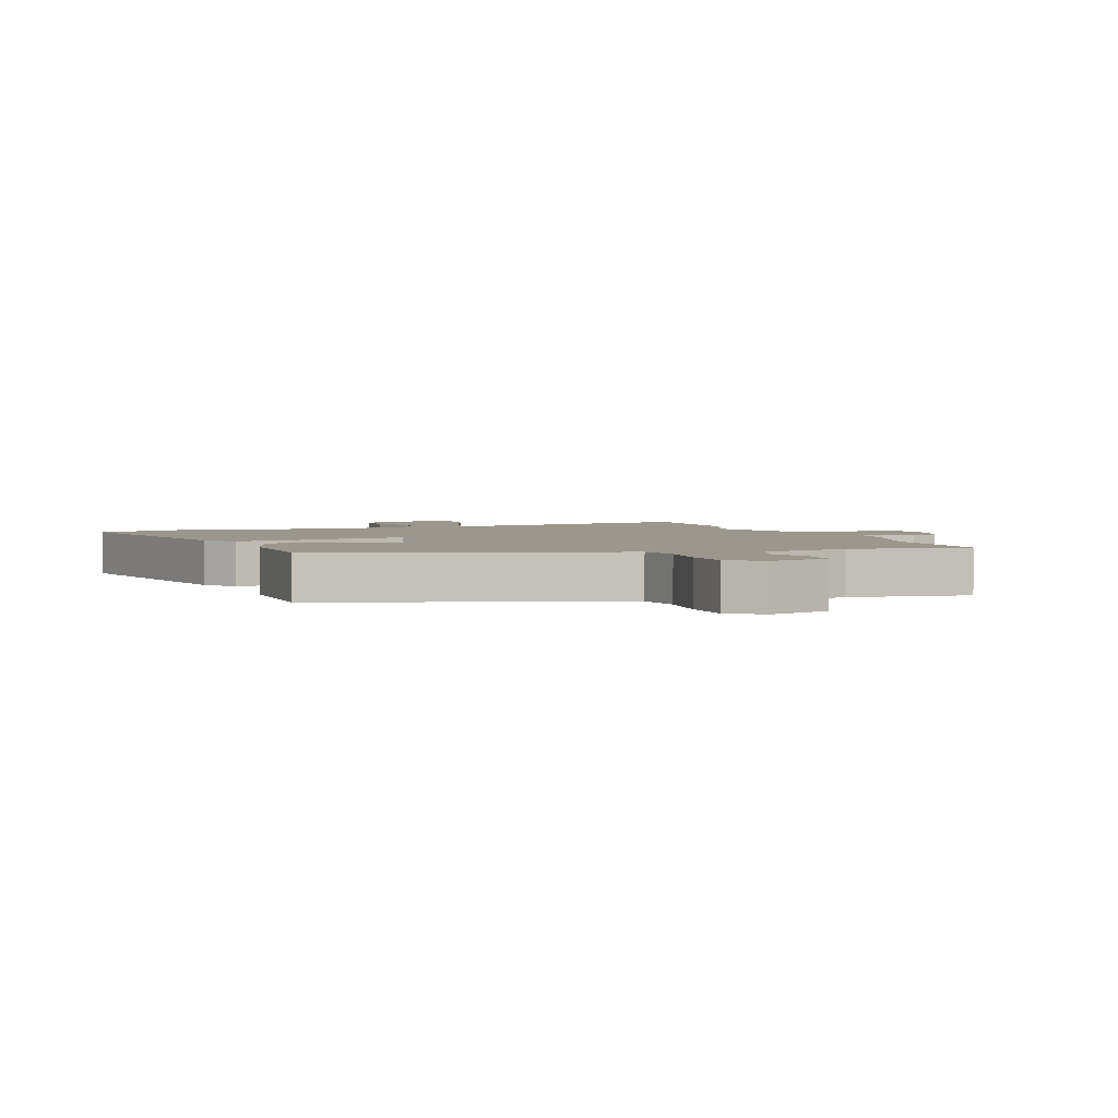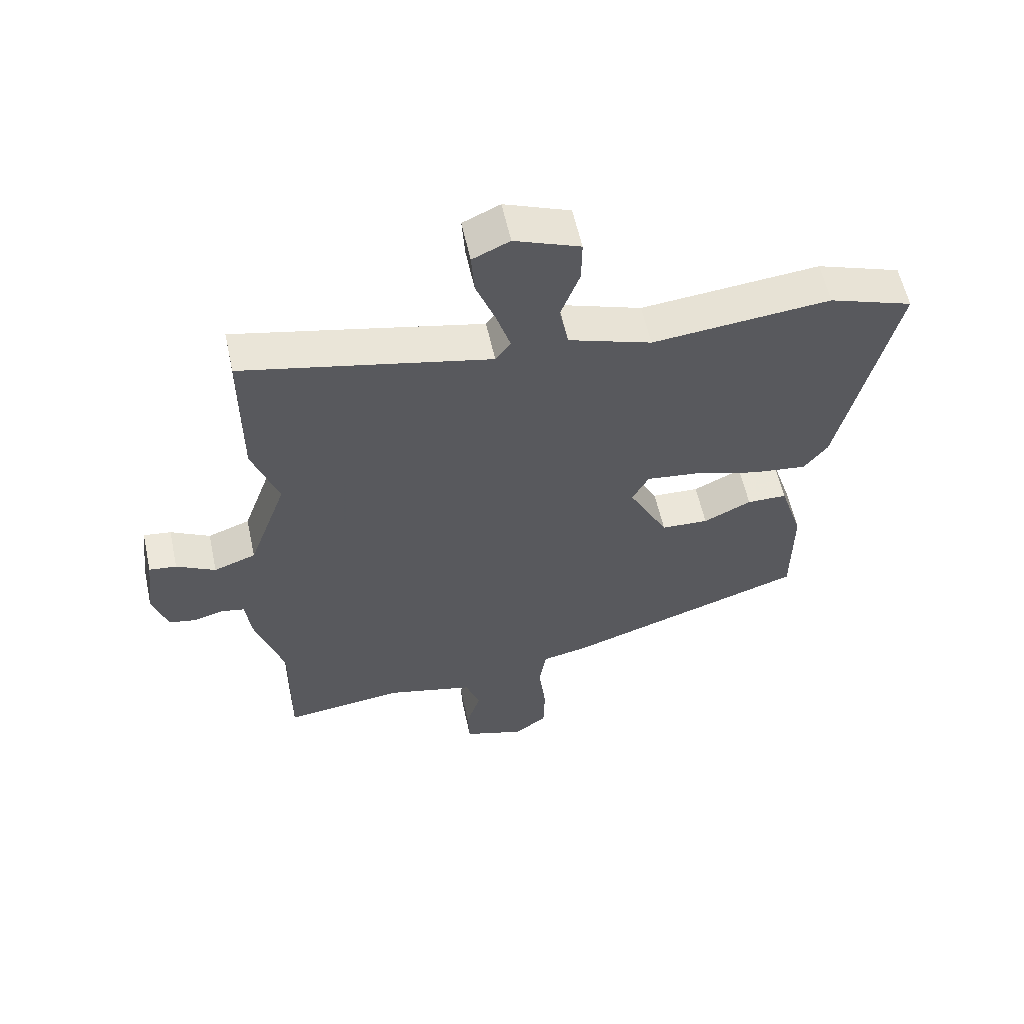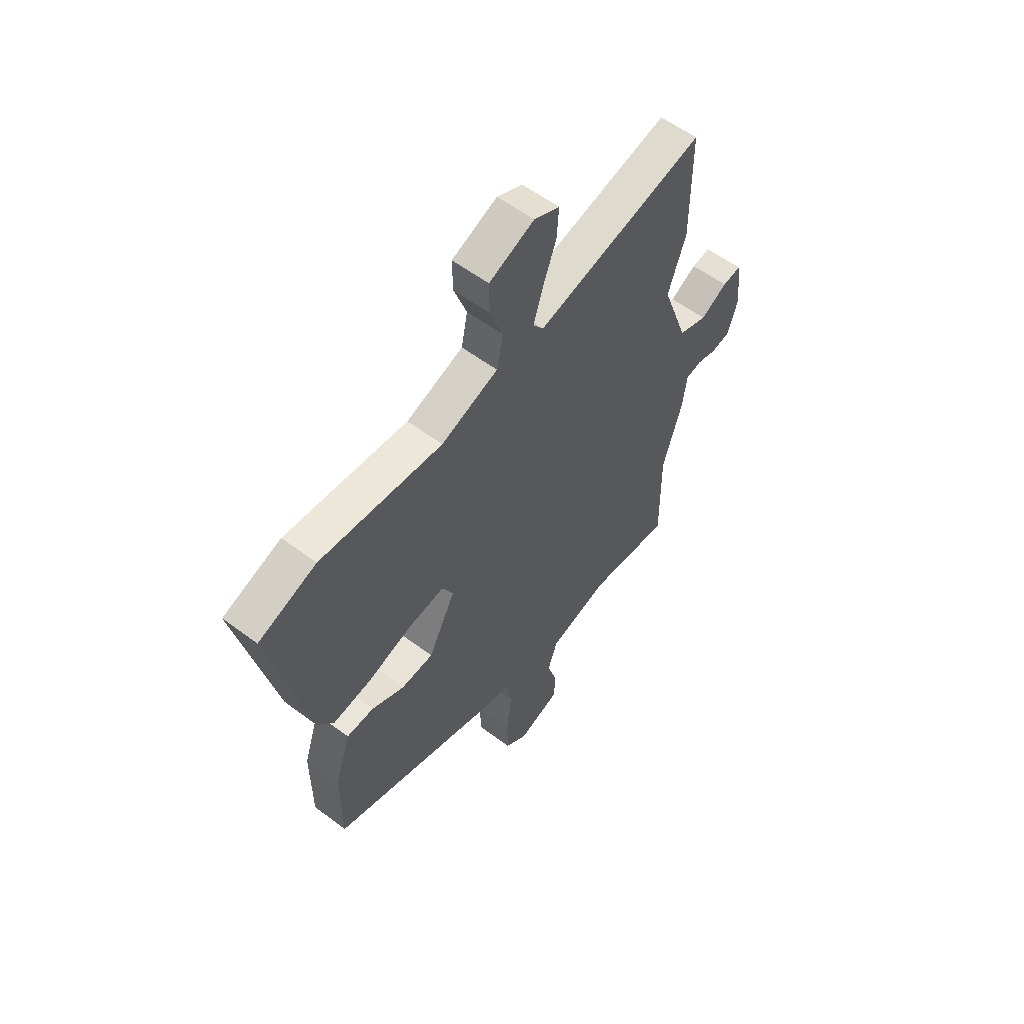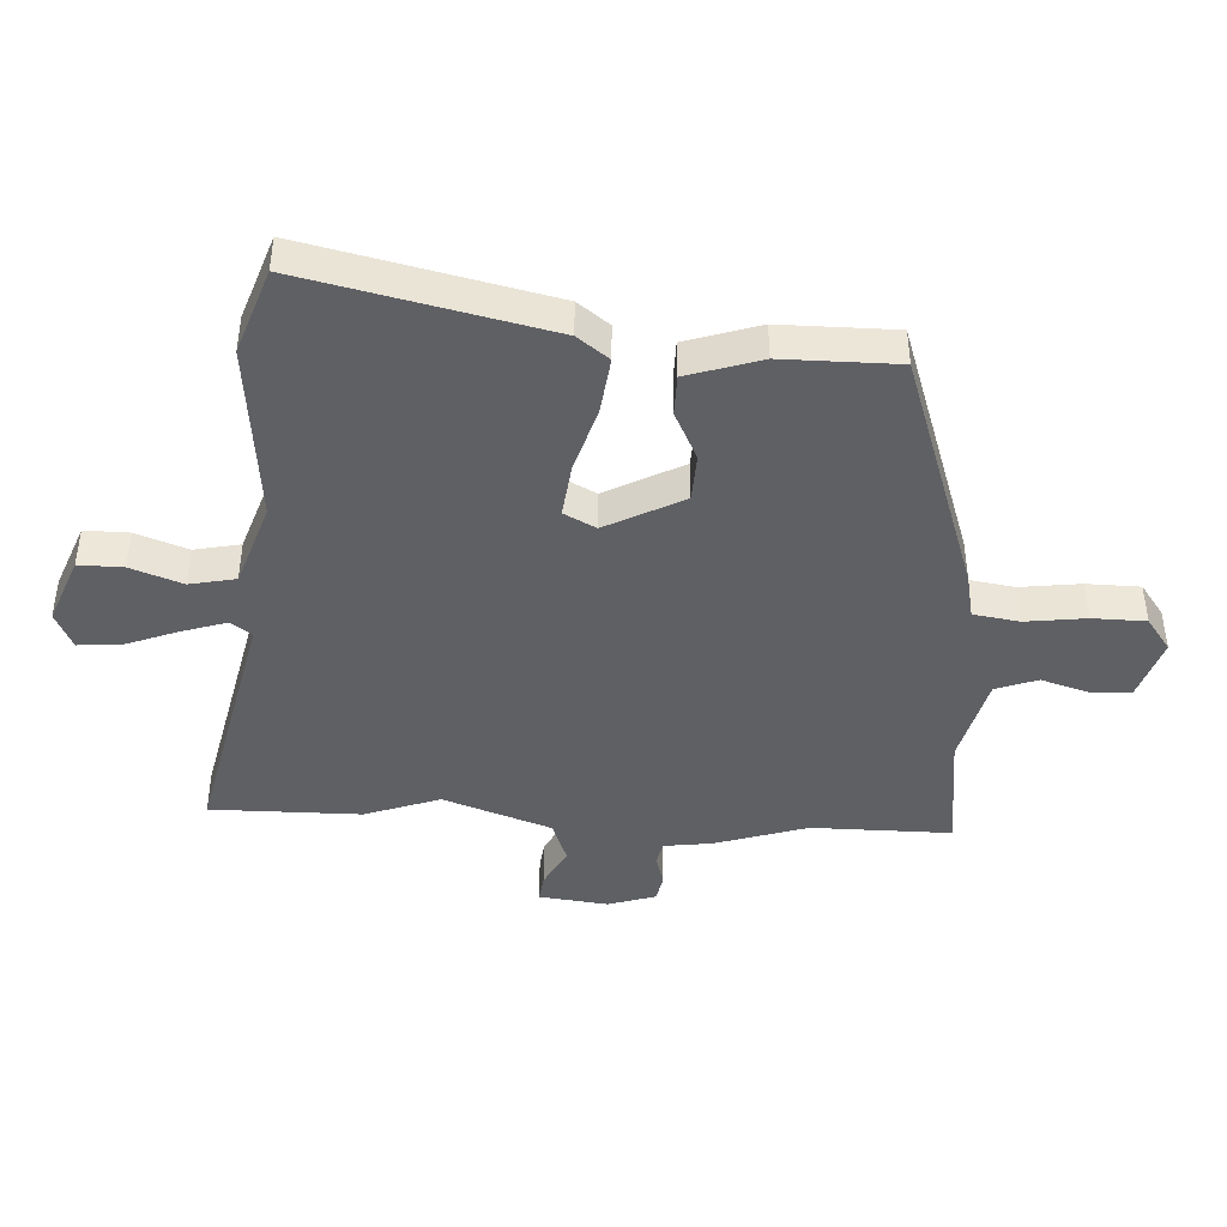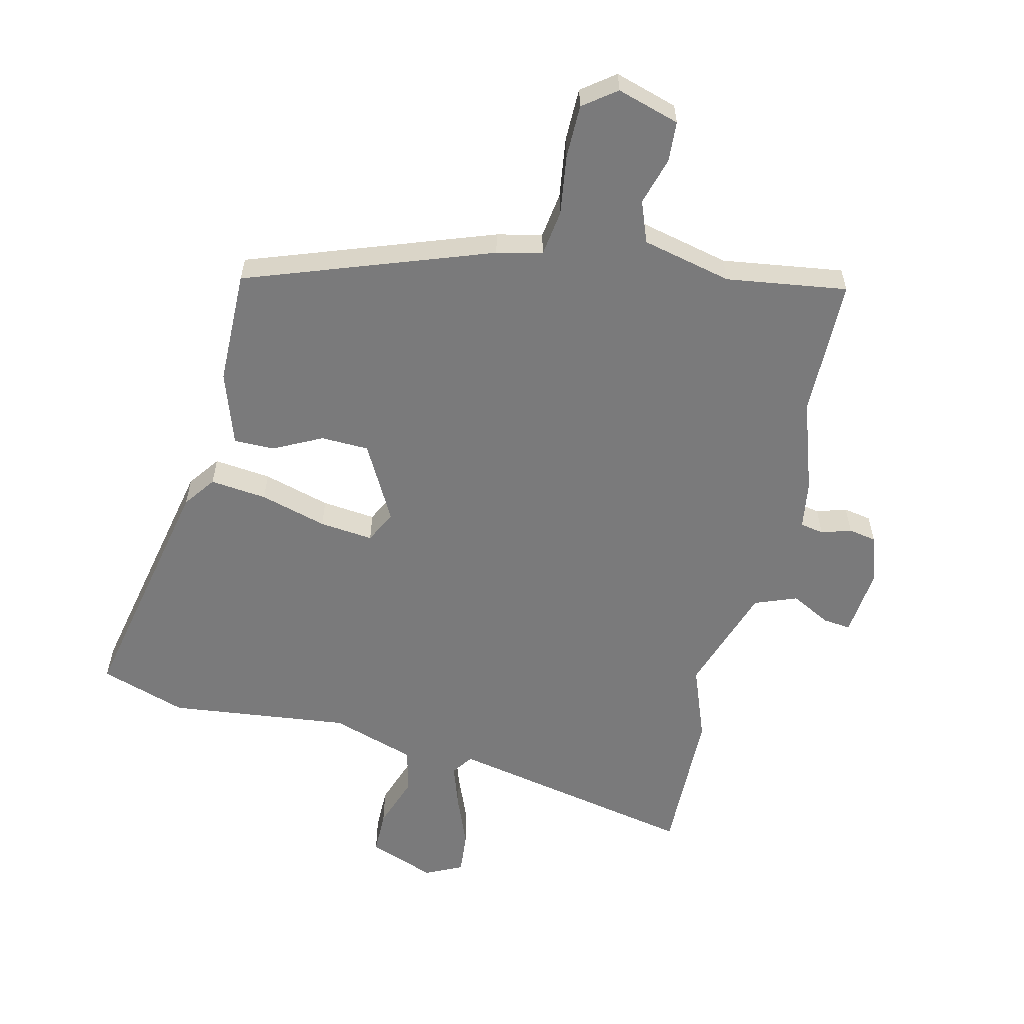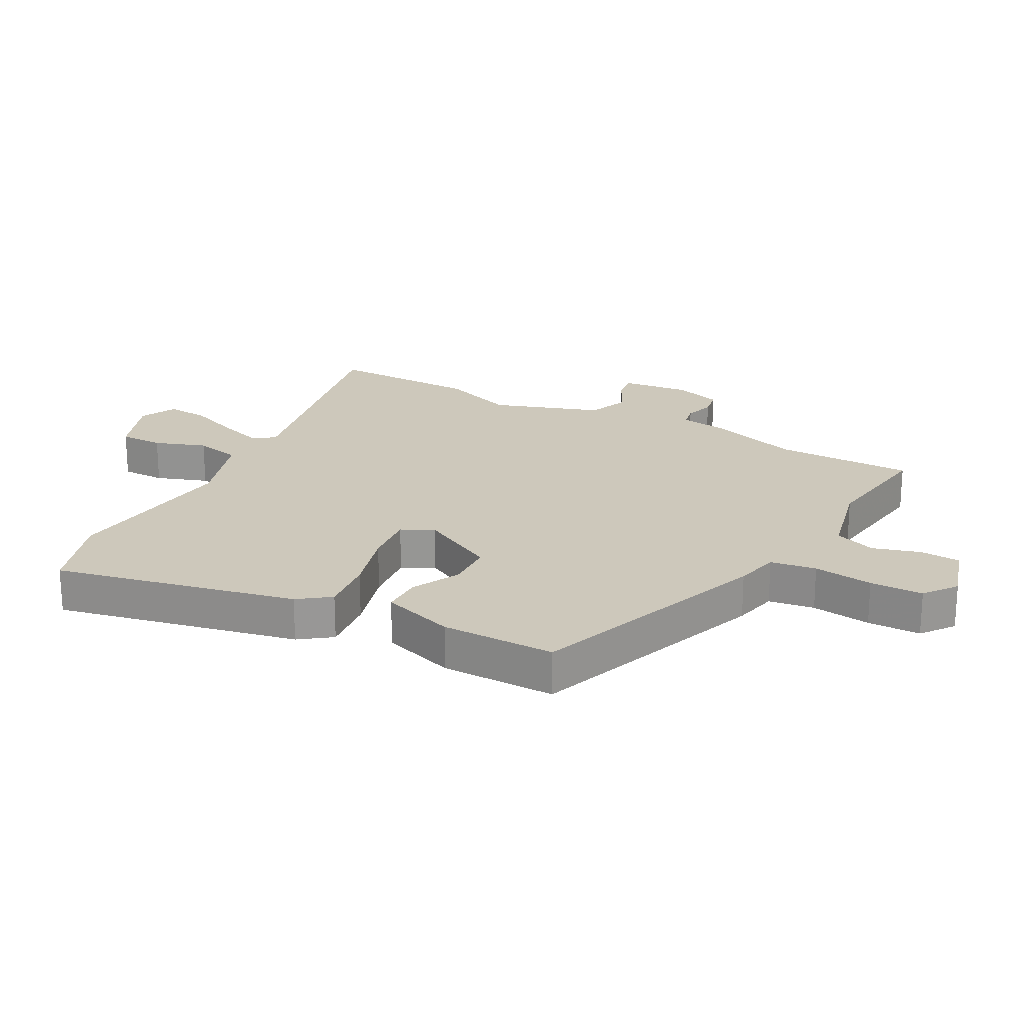
<metadata>
{"format":"obj","ext":"obj","renderer":"f3d","projection":"perspective","resolution":1024,"background":"white","views":[{"elev":2.8,"azim":159.9,"up":"+Y"},{"elev":58.5,"azim":-12.3,"up":"+Z"},{"elev":57.2,"azim":128.0,"up":"+Z"},{"elev":-43.5,"azim":87.2,"up":"+Y"},{"elev":-58.1,"azim":167.8,"up":"+Y"},{"elev":22.0,"azim":119.2,"up":"+Y"}]}
</metadata>
<code>
v 0.475 0.07 -0.375
v 0.075 0.07 -0.509
v 0.001 0.07 -0.524
v -0.011 0.07 -0.599
v 0.001 0.07 -0.697
v -0.001 0.07 -0.784
v -0.055 0.07 -0.823
v -0.156 0.07 -0.79
v -0.159 0.07 -0.724
v -0.135 0.07 -0.647
v -0.159 0.07 -0.579
v -0.304 0.07 -0.542
v -0.501 0.07 -0.566
v -0.499 0.07 -0.339
v -0.546 0.07 -0.188
v -0.556 0.07 -0.11
v -0.594 0.07 -0.102
v -0.643 0.07 -0.116
v -0.688 0.07 -0.107
v -0.712 0.07 -0.029
v -0.698 0.07 0.083
v -0.653 0.07 0.077
v -0.589 0.07 0.042
v -0.52 0.07 0.067
v -0.457 0.07 0.243
v -0.5 0.07 0.365
v -0.5 0.07 0.61
v -0.094 0.07 0.519
v -0.069 0.07 0.553
v -0.092 0.07 0.626
v -0.124 0.07 0.711
v -0.129 0.07 0.781
v -0.068 0.07 0.809
v 0.04 0.07 0.766
v 0.039 0.07 0.694
v 0.008 0.07 0.61
v 0.023 0.07 0.535
v 0.16 0.07 0.488
v 0.454 0.07 0.516
v 0.593 0.07 0.467
v 0.503 0.07 0.072
v 0.464 0.07 0.021
v 0.372 0.07 0.033
v 0.264 0.07 0.066
v 0.177 0.07 0.077
v 0.15 0.07 0.025
v 0.215 0.07 -0.101
v 0.293 0.07 -0.105
v 0.372 0.07 -0.067
v 0.438 0.07 -0.068
v 0.476 0.07 -0.188
v 0.475 0 -0.375
v 0.075 0 -0.509
v 0.001 0 -0.524
v -0.011 0 -0.599
v 0.001 0 -0.697
v -0.001 0 -0.784
v -0.055 0 -0.823
v -0.156 0 -0.79
v -0.159 0 -0.724
v -0.135 0 -0.647
v -0.159 0 -0.579
v -0.304 0 -0.542
v -0.501 0 -0.566
v -0.499 0 -0.339
v -0.546 0 -0.188
v -0.556 0 -0.11
v -0.594 0 -0.102
v -0.643 0 -0.116
v -0.688 0 -0.107
v -0.712 0 -0.029
v -0.698 0 0.083
v -0.653 0 0.077
v -0.589 0 0.042
v -0.52 0 0.067
v -0.457 0 0.243
v -0.5 0 0.365
v -0.5 0 0.61
v -0.094 0 0.519
v -0.069 0 0.553
v -0.092 0 0.626
v -0.124 0 0.711
v -0.129 0 0.781
v -0.068 0 0.809
v 0.04 0 0.766
v 0.039 0 0.694
v 0.008 0 0.61
v 0.023 0 0.535
v 0.16 0 0.488
v 0.454 0 0.516
v 0.593 0 0.467
v 0.503 0 0.072
v 0.464 0 0.021
v 0.372 0 0.033
v 0.264 0 0.066
v 0.177 0 0.077
v 0.15 0 0.025
v 0.215 0 -0.101
v 0.293 0 -0.105
v 0.372 0 -0.067
v 0.438 0 -0.068
v 0.476 0 -0.188
f 1 2 3
f 51 1 3
f 50 51 3
f 49 50 3
f 48 49 3
f 47 48 3
f 46 47 3
f 42 43 44
f 41 42 44
f 40 41 44
f 39 40 44
f 38 39 44
f 37 38 44 45
f 34 35 36
f 33 34 36
f 32 33 36
f 31 32 36
f 30 31 36
f 29 30 36 37
f 37 45 46
f 29 37 46
f 28 29 46
f 28 46 3
f 27 28 3
f 26 27 3
f 25 26 3
f 21 22 23
f 20 21 23
f 19 20 23
f 18 19 23
f 17 18 23
f 16 17 23 24
f 25 3 4
f 24 25 4
f 16 24 4
f 15 16 4
f 14 15 4
f 8 9 10
f 7 8 10
f 6 7 10
f 5 6 10
f 4 5 10
f 4 10 11
f 14 4 11 12
f 12 13 14
f 54 53 52
f 54 52 102
f 54 102 101
f 54 101 100
f 54 100 99
f 54 99 98
f 54 98 97
f 95 94 93
f 95 93 92
f 95 92 91
f 95 91 90
f 95 90 89
f 96 95 89 88
f 87 86 85
f 87 85 84
f 87 84 83
f 87 83 82
f 87 82 81
f 88 87 81 80
f 97 96 88
f 97 88 80
f 97 80 79
f 54 97 79
f 54 79 78
f 54 78 77
f 54 77 76
f 74 73 72
f 74 72 71
f 74 71 70
f 74 70 69
f 74 69 68
f 75 74 68 67
f 55 54 76
f 55 76 75
f 55 75 67
f 55 67 66
f 55 66 65
f 61 60 59
f 61 59 58
f 61 58 57
f 61 57 56
f 61 56 55
f 62 61 55
f 63 62 55 65
f 65 64 63
f 1 52 53 2
f 2 53 54 3
f 3 54 55 4
f 4 55 56 5
f 5 56 57 6
f 6 57 58 7
f 7 58 59 8
f 8 59 60 9
f 9 60 61 10
f 10 61 62 11
f 11 62 63 12
f 12 63 64 13
f 13 64 65 14
f 14 65 66 15
f 15 66 67 16
f 16 67 68 17
f 17 68 69 18
f 18 69 70 19
f 19 70 71 20
f 20 71 72 21
f 21 72 73 22
f 22 73 74 23
f 23 74 75 24
f 24 75 76 25
f 25 76 77 26
f 26 77 78 27
f 27 78 79 28
f 28 79 80 29
f 29 80 81 30
f 30 81 82 31
f 31 82 83 32
f 32 83 84 33
f 33 84 85 34
f 34 85 86 35
f 35 86 87 36
f 36 87 88 37
f 37 88 89 38
f 38 89 90 39
f 39 90 91 40
f 40 91 92 41
f 41 92 93 42
f 42 93 94 43
f 43 94 95 44
f 44 95 96 45
f 45 96 97 46
f 46 97 98 47
f 47 98 99 48
f 48 99 100 49
f 49 100 101 50
f 50 101 102 51
f 51 102 52 1

</code>
